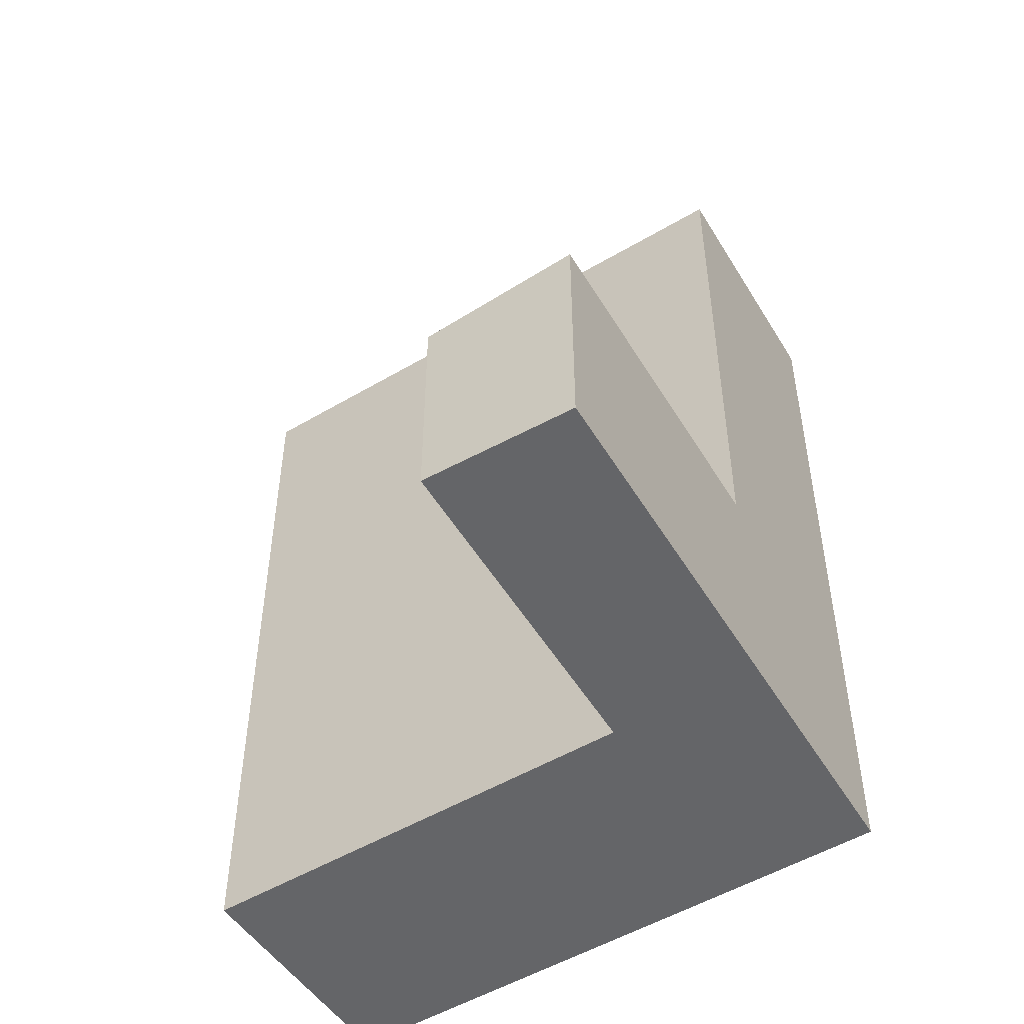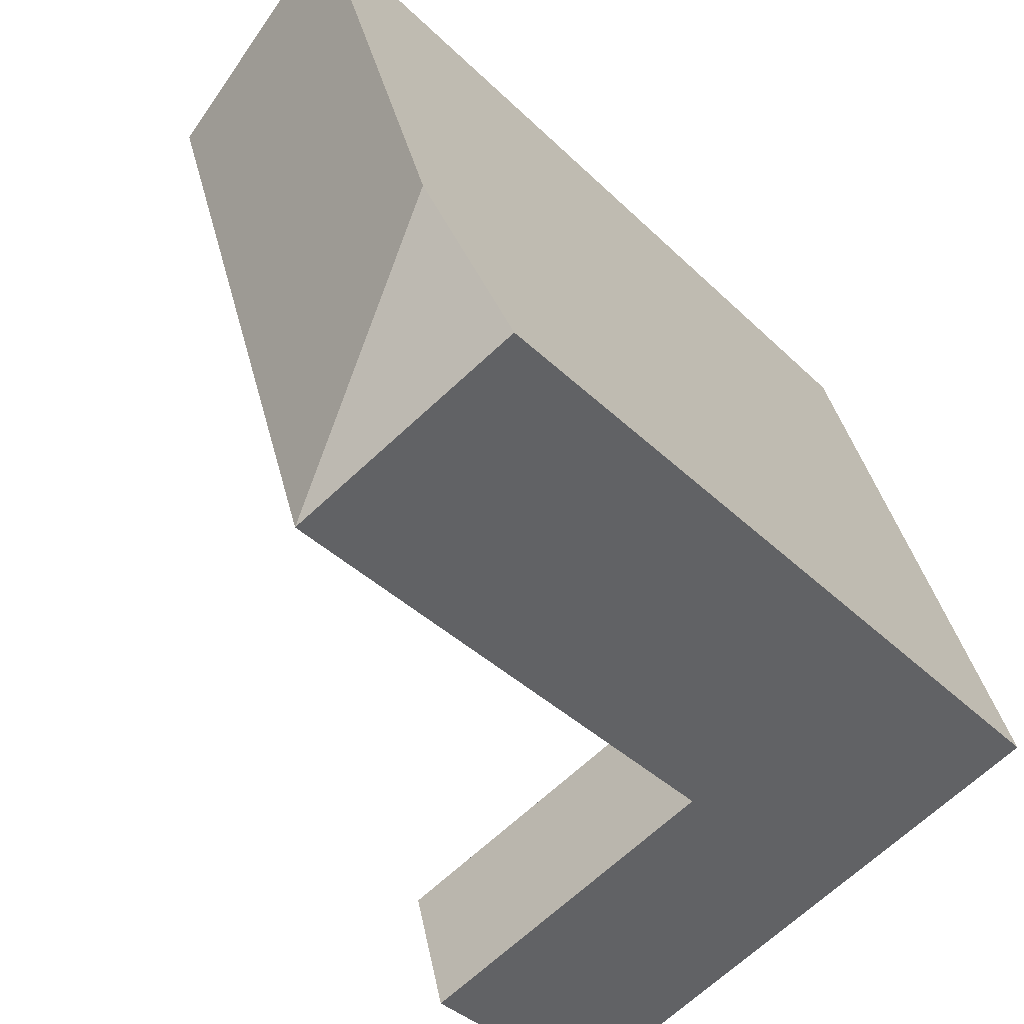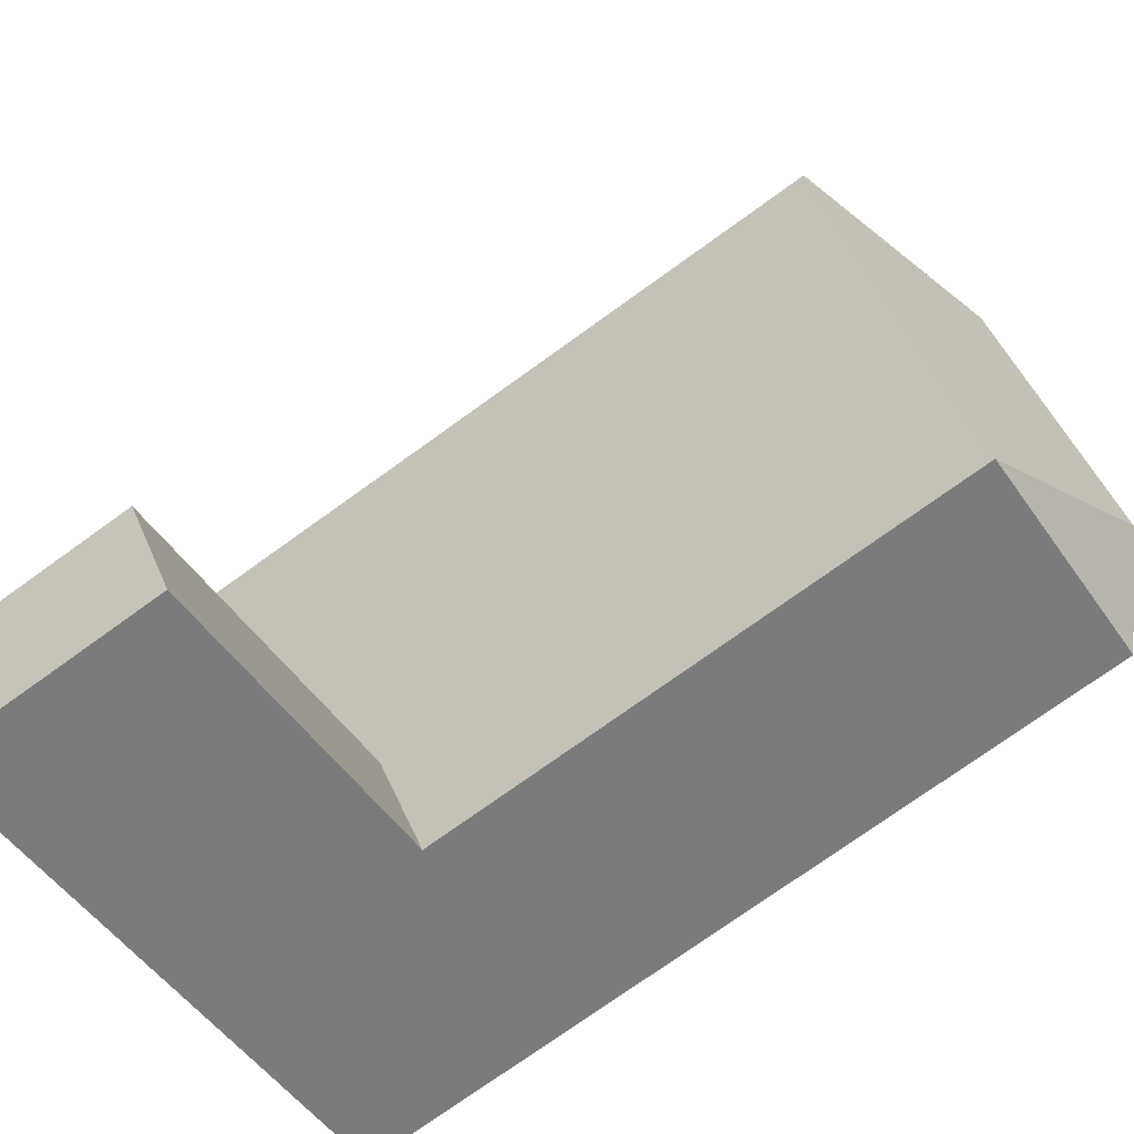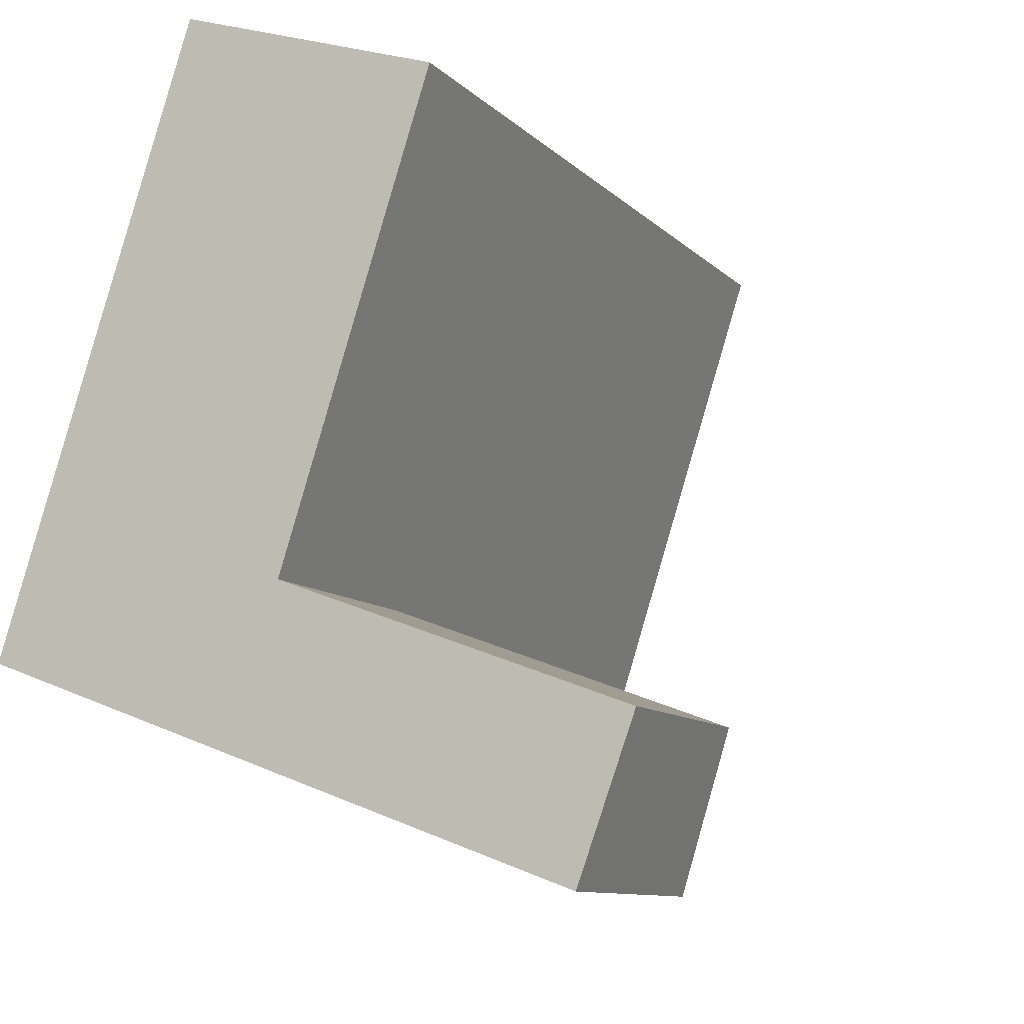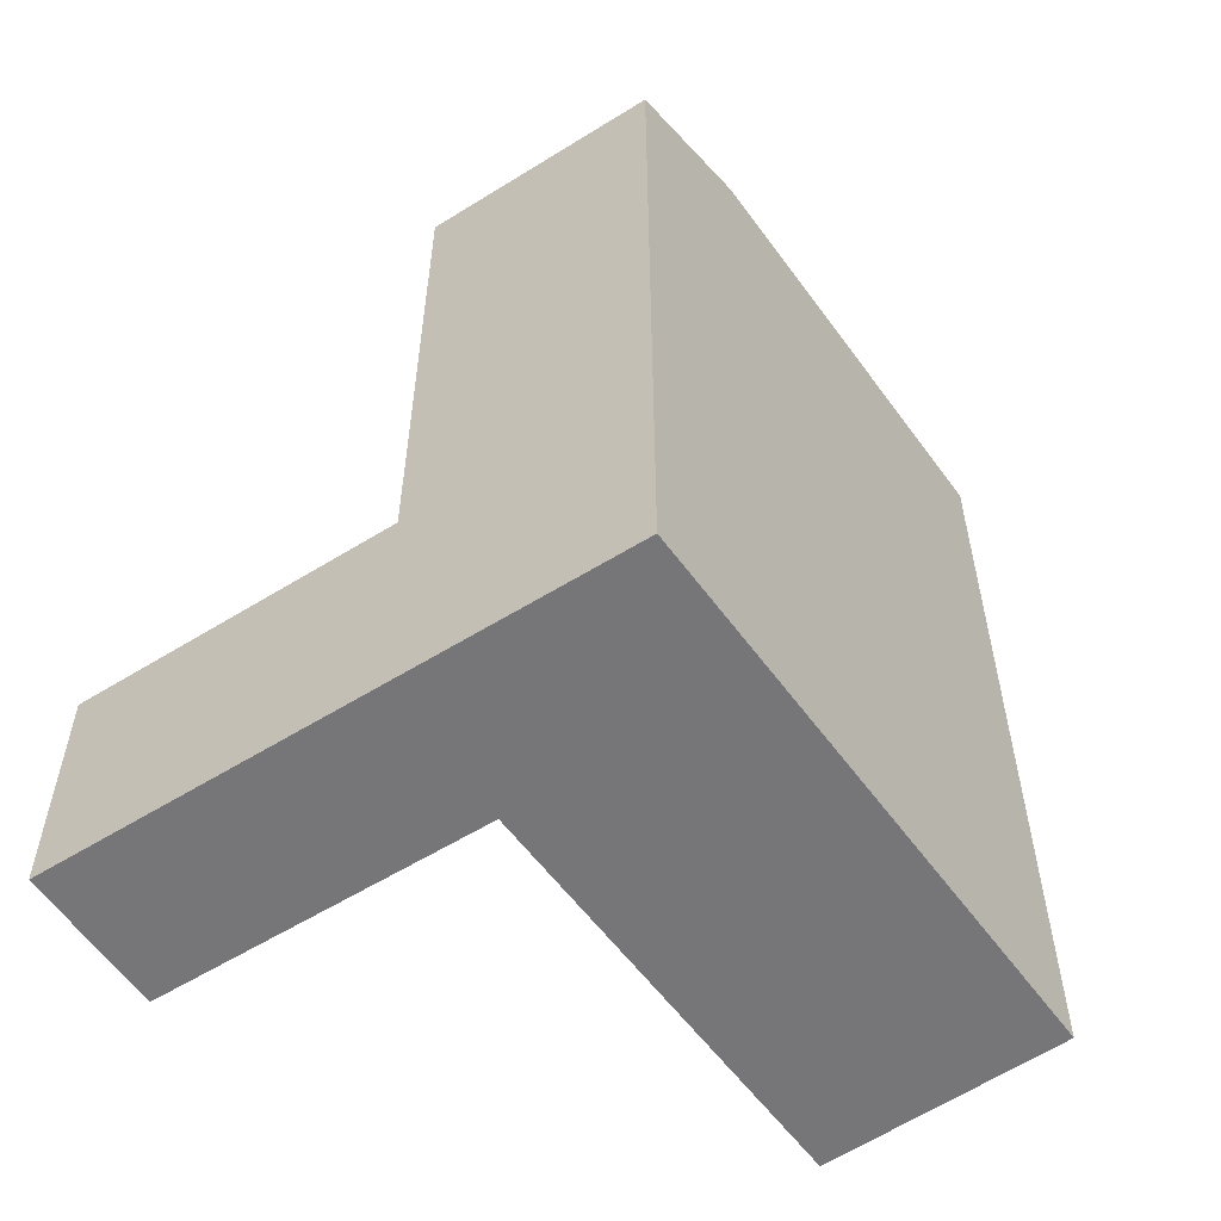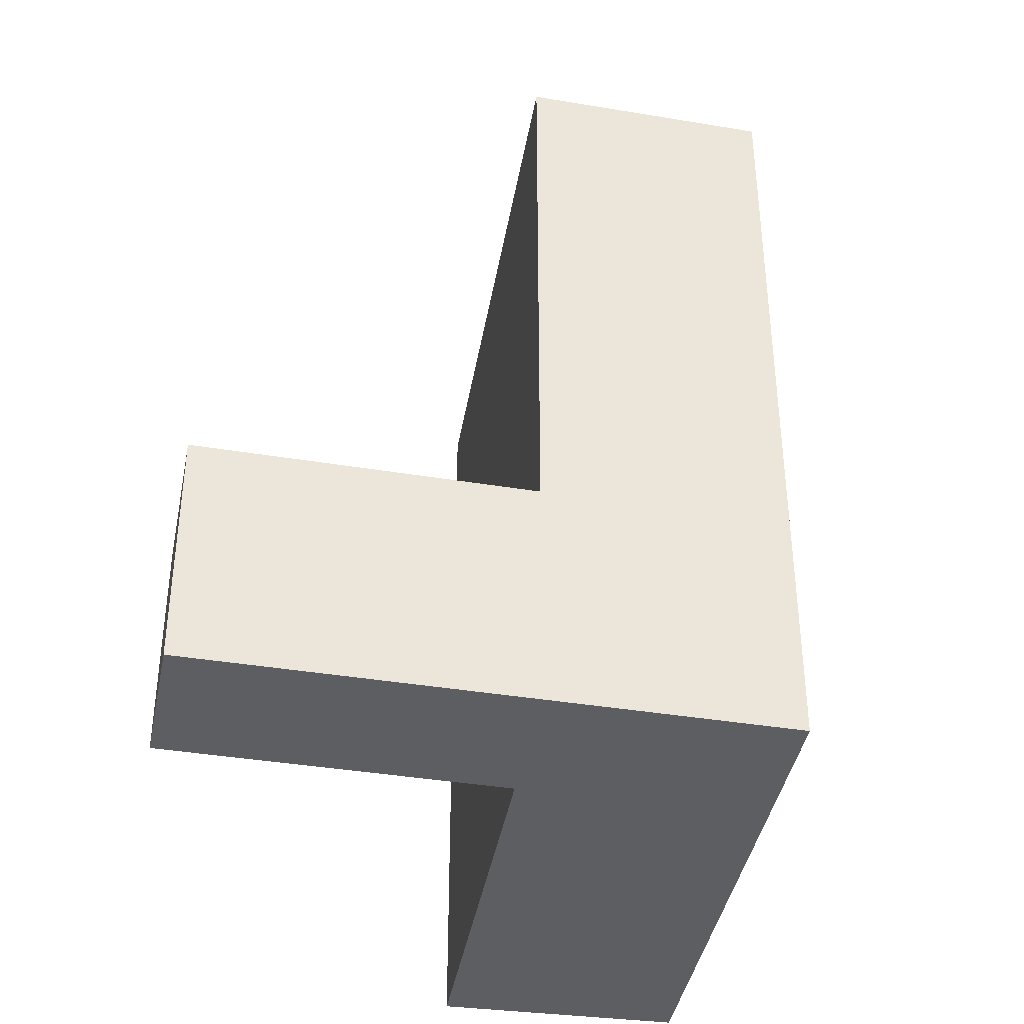
<metadata>
{"format":"obj","ext":"obj","renderer":"f3d","projection":"perspective","resolution":1024,"background":"white","views":[{"elev":-51.6,"azim":140.5,"up":"+Y"},{"elev":-37.3,"azim":-141.2,"up":"+Z"},{"elev":-74.7,"azim":125.8,"up":"+Z"},{"elev":-9.7,"azim":24.1,"up":"+Z"},{"elev":-56.9,"azim":-126.7,"up":"+Y"},{"elev":-38.7,"azim":-171.6,"up":"+Y"}]}
</metadata>
<code>
v  15.51 5.637 -1.556
v  6.025 6.17 -2.226
v  7.22 5.637 1.507
v  14.18 6.17 -5.237
v  1.196 22.43 3.732
v  6.025 20.78 -2.226
v  0.0004438 20.78 -0.0006575
v  7.221 20.78 1.506
v  4.687 22.43 14.63
v  10.8 20.78 12.69
v  1.196 -2.286e-16 3.733
v  4.686 -8.959e-16 14.63
v  7.22 -9.228e-17 1.507
v  10.8 -7.771e-16 12.69
v  14.18 3.207e-16 -5.237
v  6.025 1.363e-16 -2.226
v  15.51 9.528e-17 -1.556
v  0 0 0
g defaultobject
f 1 2 3
f 2 1 4
f 5 6 7
f 6 5 8
f 8 9 10
f 9 8 5
f 2 8 3
f 8 2 6
f 9 11 12
f 11 9 5
f 13 10 14
f 10 13 8
f 14 9 12
f 9 14 10
f 2 15 16
f 15 2 4
f 15 1 17
f 1 15 4
f 17 3 13
f 3 17 1
f 5 18 11
f 18 5 7
f 7 16 18
f 16 7 6
f 17 16 15
f 16 17 13
f 18 13 11
f 13 18 16
f 11 14 12
f 14 11 13

</code>
